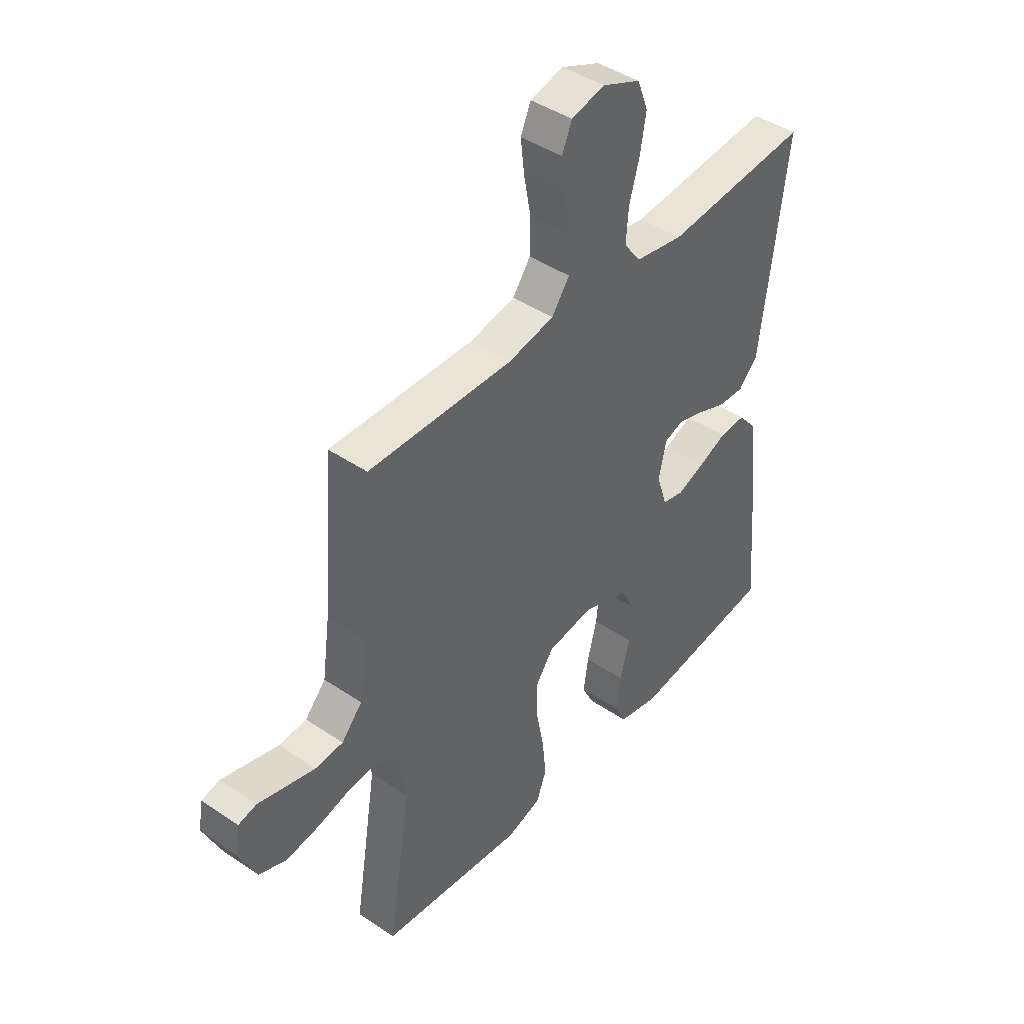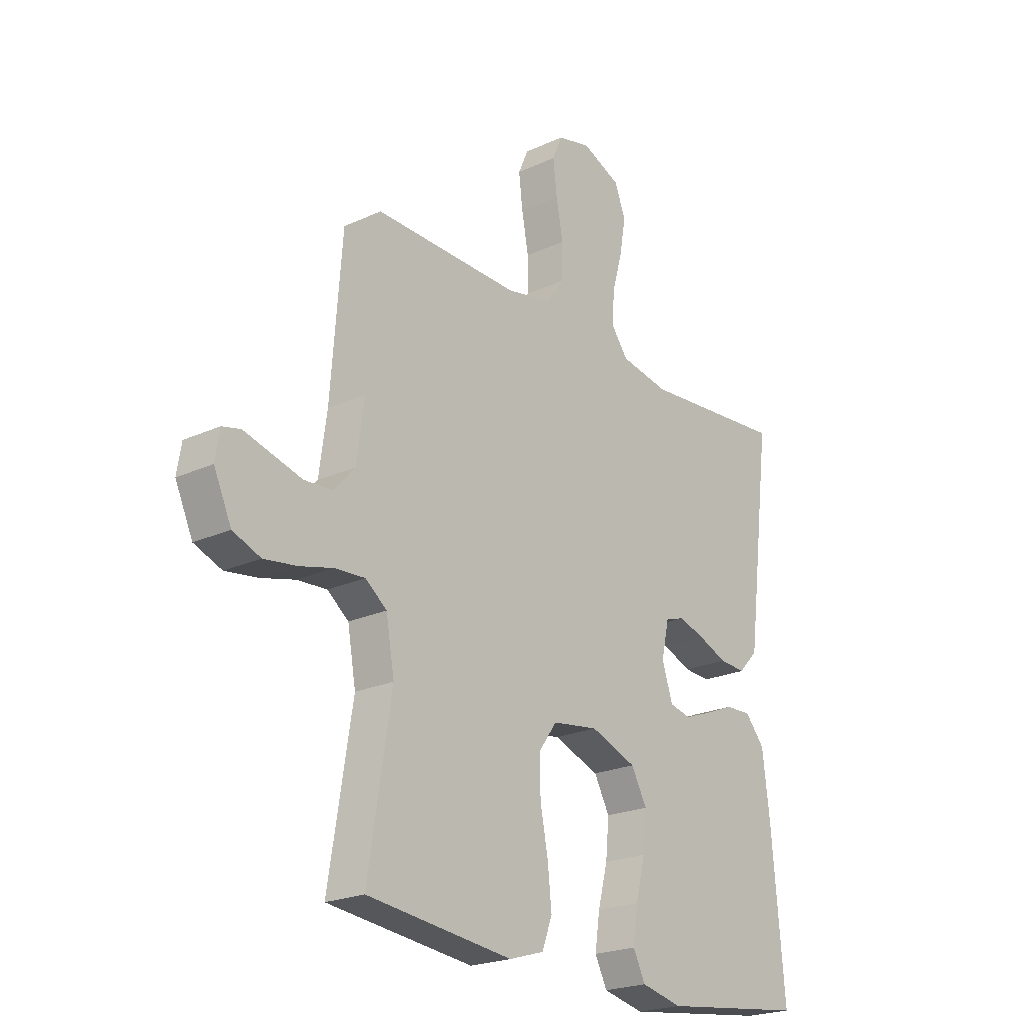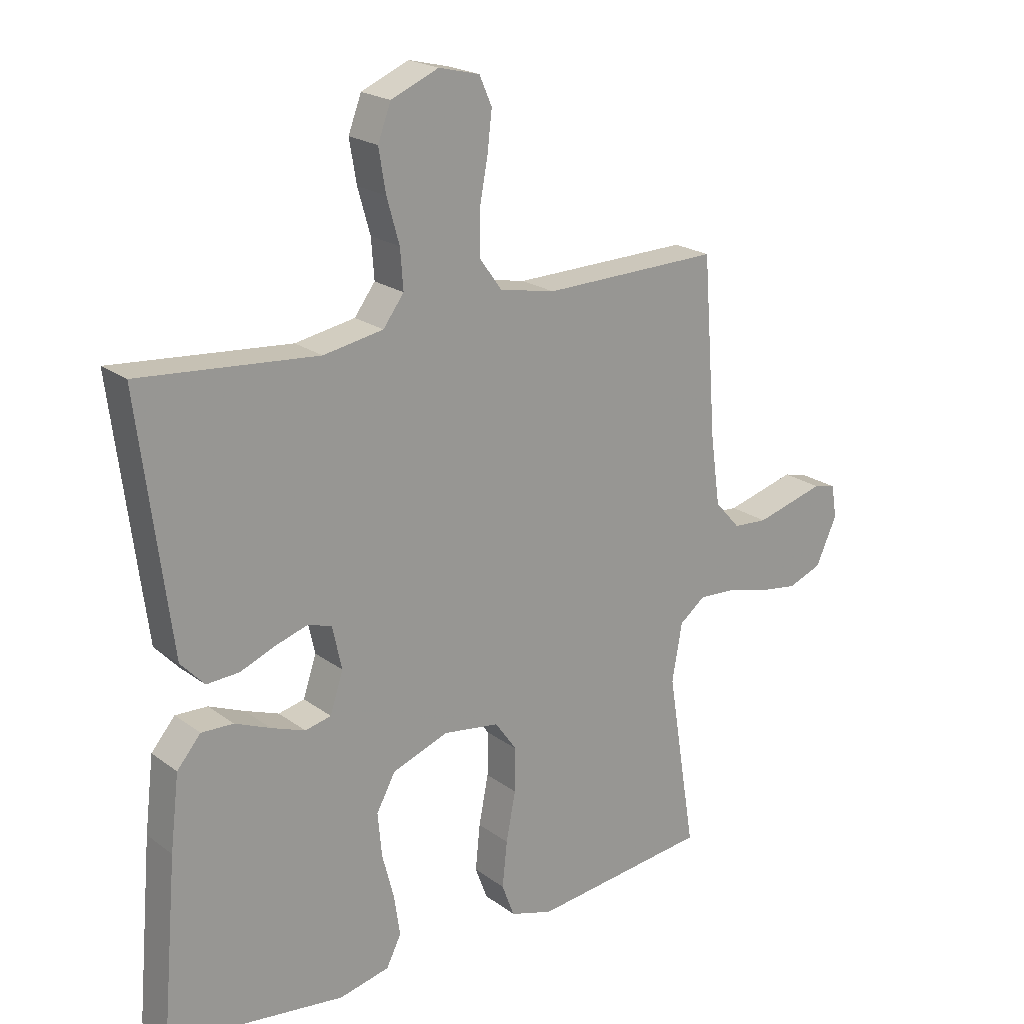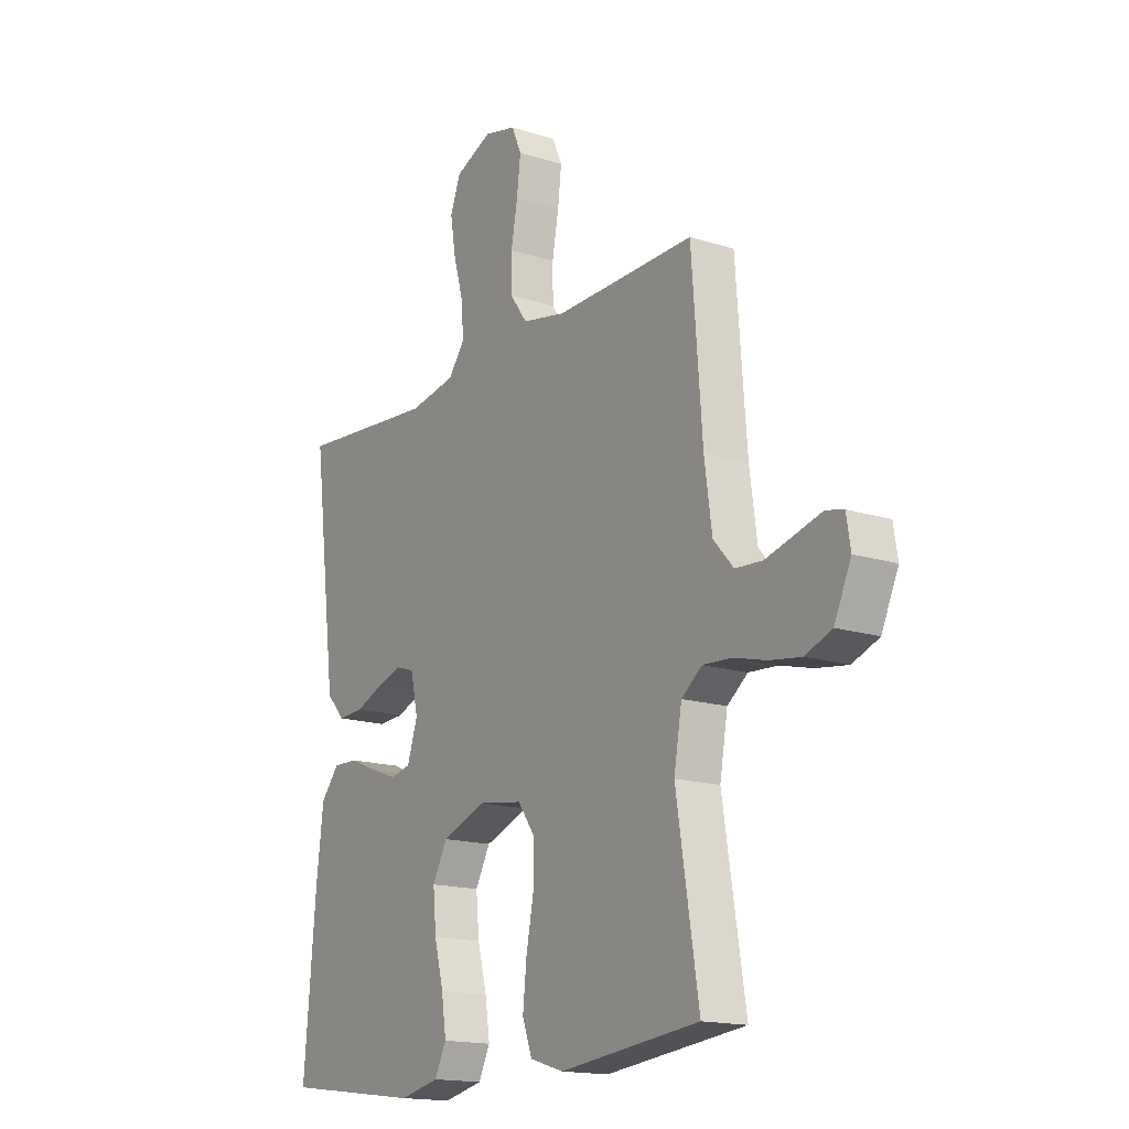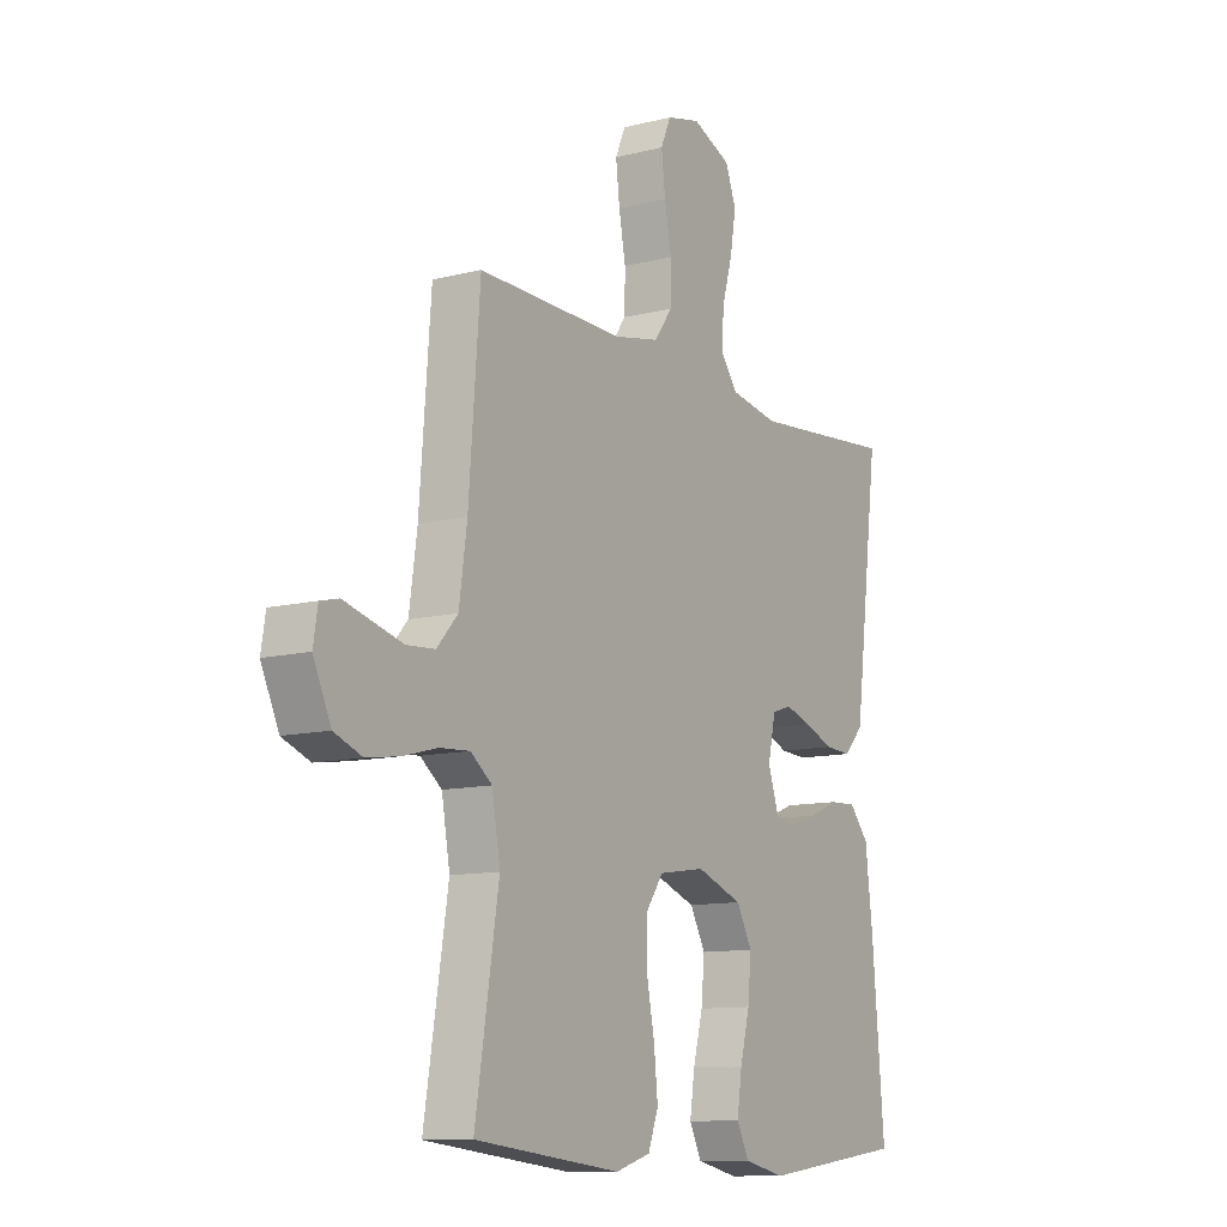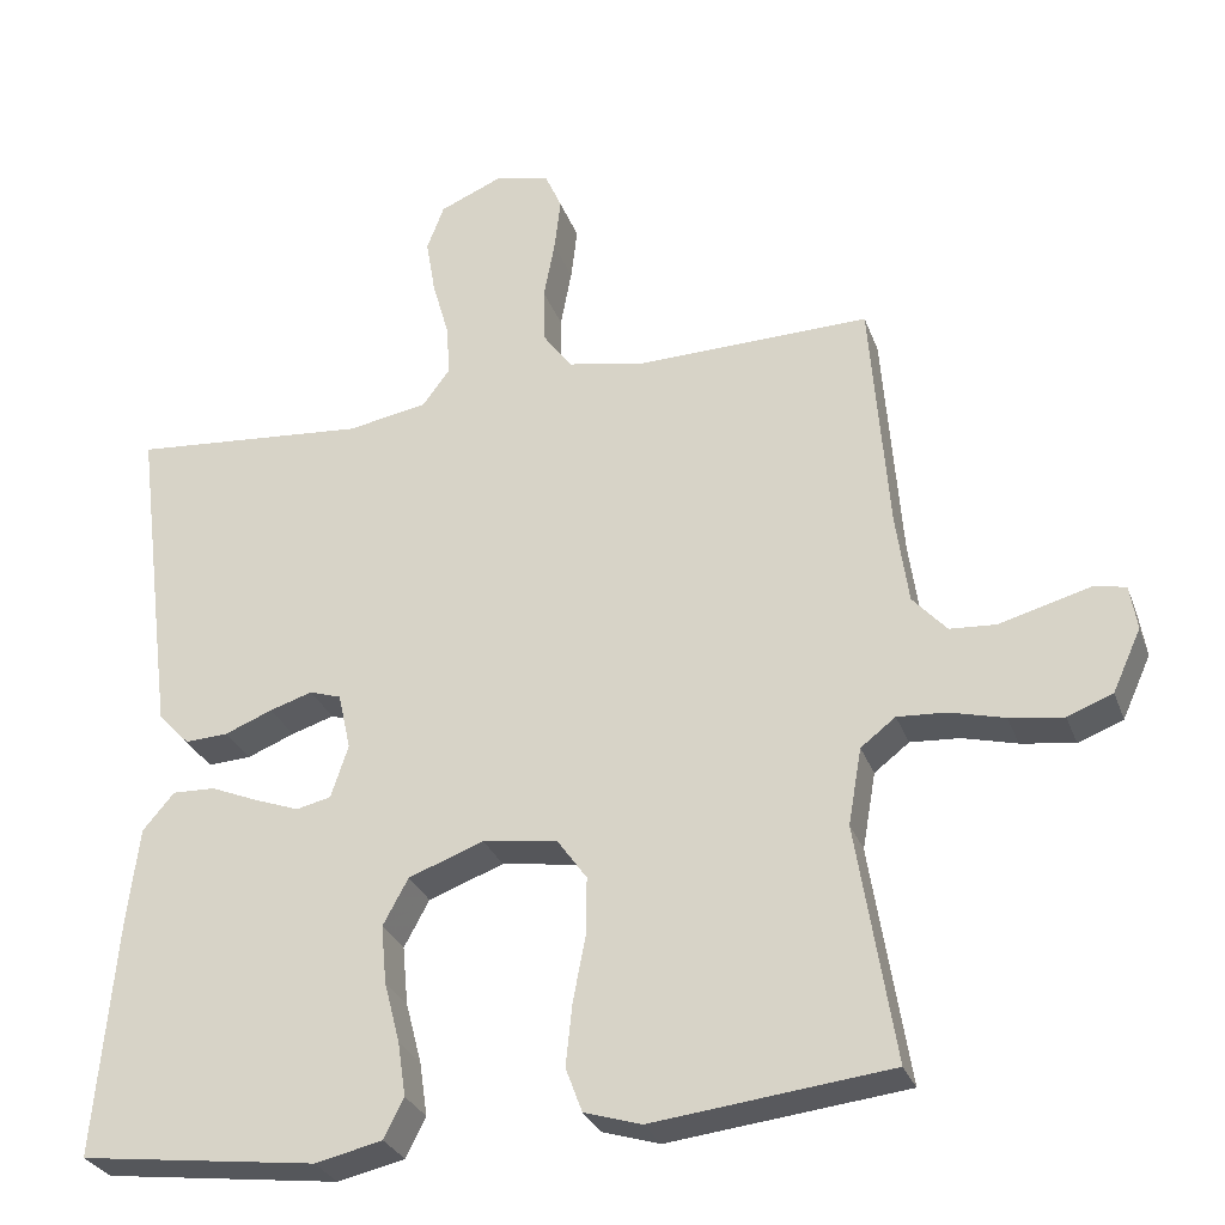
<metadata>
{"format":"obj","ext":"obj","renderer":"f3d","projection":"perspective","resolution":1024,"background":"white","views":[{"elev":43.2,"azim":128.7,"up":"+Z"},{"elev":-22.3,"azim":128.6,"up":"+Z"},{"elev":21.1,"azim":-37.8,"up":"+Z"},{"elev":-16.2,"azim":56.8,"up":"+Z"},{"elev":-11.0,"azim":122.0,"up":"+Z"},{"elev":-29.2,"azim":18.0,"up":"+Z"}]}
</metadata>
<code>
v -0.5 0.07 -0.5
v -0.474 0.07 -0.2
v -0.459 0.07 -0.076
v -0.419 0.07 -0.029
v -0.365 0.07 -0.031
v -0.305 0.07 -0.056
v -0.248 0.07 -0.077
v -0.204 0.07 -0.067
v -0.182 0.07 0
v -0.198 0.07 0.072
v -0.238 0.07 0.085
v -0.292 0.07 0.068
v -0.352 0.07 0.044
v -0.407 0.07 0.041
v -0.447 0.07 0.084
v -0.462 0.07 0.2
v -0.5 0.07 0.5
v -0.2 0.07 0.474
v -0.099 0.07 0.492
v -0.064 0.07 0.539
v -0.069 0.07 0.605
v -0.09 0.07 0.679
v -0.102 0.07 0.75
v -0.08 0.07 0.808
v 0 0.07 0.842
v 0.069 0.07 0.825
v 0.09 0.07 0.777
v 0.082 0.07 0.709
v 0.068 0.07 0.634
v 0.069 0.07 0.564
v 0.106 0.07 0.513
v 0.2 0.07 0.494
v 0.5 0.07 0.5
v 0.523 0.07 0.2
v 0.539 0.07 0.085
v 0.582 0.07 0.037
v 0.64 0.07 0.033
v 0.703 0.07 0.05
v 0.758 0.07 0.065
v 0.796 0.07 0.056
v 0.805 0.07 0
v 0.769 0.07 -0.079
v 0.712 0.07 -0.101
v 0.644 0.07 -0.091
v 0.575 0.07 -0.073
v 0.513 0.07 -0.069
v 0.469 0.07 -0.103
v 0.452 0.07 -0.2
v 0.5 0.07 -0.5
v 0.2 0.07 -0.534
v 0.128 0.07 -0.512
v 0.107 0.07 -0.456
v 0.115 0.07 -0.379
v 0.131 0.07 -0.296
v 0.132 0.07 -0.222
v 0.095 0.07 -0.17
v 0 0.07 -0.156
v -0.095 0.07 -0.191
v -0.127 0.07 -0.25
v -0.12 0.07 -0.324
v -0.1 0.07 -0.401
v -0.09 0.07 -0.469
v -0.115 0.07 -0.519
v -0.2 0.07 -0.538
v -0.5 0 -0.5
v -0.474 0 -0.2
v -0.459 0 -0.076
v -0.419 0 -0.029
v -0.365 0 -0.031
v -0.305 0 -0.056
v -0.248 0 -0.077
v -0.204 0 -0.067
v -0.182 0 0
v -0.198 0 0.072
v -0.238 0 0.085
v -0.292 0 0.068
v -0.352 0 0.044
v -0.407 0 0.041
v -0.447 0 0.084
v -0.462 0 0.2
v -0.5 0 0.5
v -0.2 0 0.474
v -0.099 0 0.492
v -0.064 0 0.539
v -0.069 0 0.605
v -0.09 0 0.679
v -0.102 0 0.75
v -0.08 0 0.808
v 0 0 0.842
v 0.069 0 0.825
v 0.09 0 0.777
v 0.082 0 0.709
v 0.068 0 0.634
v 0.069 0 0.564
v 0.106 0 0.513
v 0.2 0 0.494
v 0.5 0 0.5
v 0.523 0 0.2
v 0.539 0 0.085
v 0.582 0 0.037
v 0.64 0 0.033
v 0.703 0 0.05
v 0.758 0 0.065
v 0.796 0 0.056
v 0.805 0 0
v 0.769 0 -0.079
v 0.712 0 -0.101
v 0.644 0 -0.091
v 0.575 0 -0.073
v 0.513 0 -0.069
v 0.469 0 -0.103
v 0.452 0 -0.2
v 0.5 0 -0.5
v 0.2 0 -0.534
v 0.128 0 -0.512
v 0.107 0 -0.456
v 0.115 0 -0.379
v 0.131 0 -0.296
v 0.132 0 -0.222
v 0.095 0 -0.17
v 0 0 -0.156
v -0.095 0 -0.191
v -0.127 0 -0.25
v -0.12 0 -0.324
v -0.1 0 -0.401
v -0.09 0 -0.469
v -0.115 0 -0.519
v -0.2 0 -0.538
f 60 61 62 63
f 59 60 63 64
f 51 52 53 54
f 49 50 51 54
f 48 49 54 55
f 47 48 55 56
f 42 43 44 45
f 42 45 46
f 41 42 46
f 38 39 40 41
f 37 38 41 46
f 36 37 46 47
f 32 33 34
f 31 32 34 35
f 26 27 28 29
f 24 25 26 29
f 24 29 30
f 21 22 23 24
f 20 21 24 30
f 19 20 30 31
f 15 16 17 18
f 12 13 14 15
f 11 12 15 18
f 10 11 18 19
f 3 4 5 6
f 3 6 7
f 2 3 7
f 59 64 1 2
f 58 59 2 7
f 57 58 7 8
f 56 57 8 9
f 35 36 47 56
f 19 31 35 56
f 9 10 19 56
f 127 126 125 124
f 128 127 124 123
f 118 117 116 115
f 118 115 114 113
f 119 118 113 112
f 120 119 112 111
f 109 108 107 106
f 110 109 106
f 110 106 105
f 105 104 103 102
f 110 105 102 101
f 111 110 101 100
f 98 97 96
f 99 98 96 95
f 93 92 91 90
f 93 90 89 88
f 94 93 88
f 88 87 86 85
f 94 88 85 84
f 95 94 84 83
f 82 81 80 79
f 79 78 77 76
f 82 79 76 75
f 83 82 75 74
f 70 69 68 67
f 71 70 67
f 71 67 66
f 66 65 128 123
f 71 66 123 122
f 72 71 122 121
f 73 72 121 120
f 120 111 100 99
f 120 99 95 83
f 120 83 74 73
f 1 65 66 2
f 2 66 67 3
f 3 67 68 4
f 4 68 69 5
f 5 69 70 6
f 6 70 71 7
f 7 71 72 8
f 8 72 73 9
f 9 73 74 10
f 10 74 75 11
f 11 75 76 12
f 12 76 77 13
f 13 77 78 14
f 14 78 79 15
f 15 79 80 16
f 16 80 81 17
f 17 81 82 18
f 18 82 83 19
f 19 83 84 20
f 20 84 85 21
f 21 85 86 22
f 22 86 87 23
f 23 87 88 24
f 24 88 89 25
f 25 89 90 26
f 26 90 91 27
f 27 91 92 28
f 28 92 93 29
f 29 93 94 30
f 30 94 95 31
f 31 95 96 32
f 32 96 97 33
f 33 97 98 34
f 34 98 99 35
f 35 99 100 36
f 36 100 101 37
f 37 101 102 38
f 38 102 103 39
f 39 103 104 40
f 40 104 105 41
f 41 105 106 42
f 42 106 107 43
f 43 107 108 44
f 44 108 109 45
f 45 109 110 46
f 46 110 111 47
f 47 111 112 48
f 48 112 113 49
f 49 113 114 50
f 50 114 115 51
f 51 115 116 52
f 52 116 117 53
f 53 117 118 54
f 54 118 119 55
f 55 119 120 56
f 56 120 121 57
f 57 121 122 58
f 58 122 123 59
f 59 123 124 60
f 60 124 125 61
f 61 125 126 62
f 62 126 127 63
f 63 127 128 64
f 64 128 65 1

</code>
